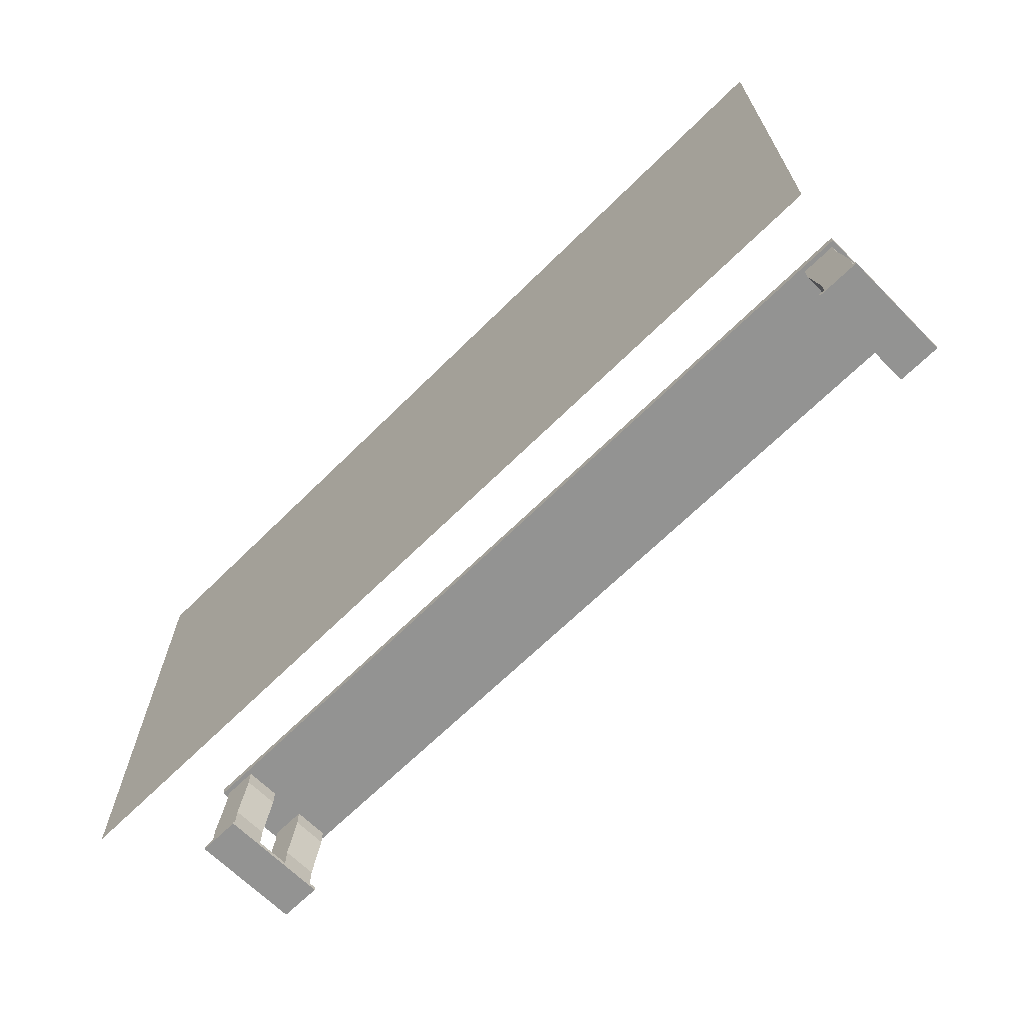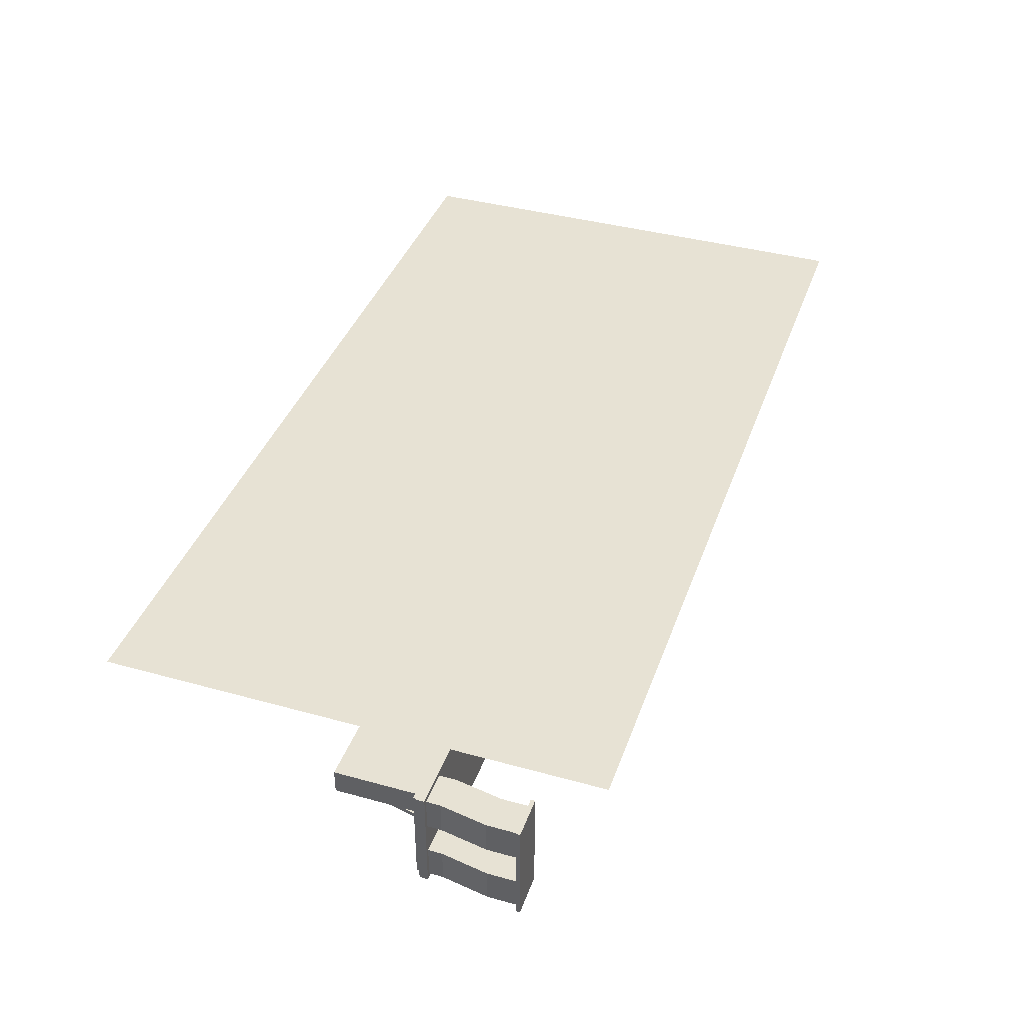
<metadata>
{"format":"obj","ext":"obj","renderer":"f3d","projection":"perspective","resolution":1024,"background":"white","views":[{"elev":-66.6,"azim":44.8,"up":"+Y"},{"elev":39.8,"azim":-71.1,"up":"+Z"}]}
</metadata>
<code>
o &runninglight_faf3d2_FFFFF_111
v 0.2352 0.1071 0.02035
v 0.2352 0.1881 0.02035
v 0.1541 0.1881 0.02035
v 0.1541 0.1071 0.02035
v 0.3649 0.1071 0.02035
v 0.3649 0.1881 0.02035
v 0.2838 0.1881 0.02035
v 0.2838 0.1071 0.02035
v -0.1538 0.1071 0.02035
v -0.1538 0.1881 0.02035
v -0.2349 0.1881 0.02035
v -0.2349 0.1071 0.02035
v -0.02416 0.1071 0.02035
v -0.02416 0.1881 0.02035
v -0.1052 0.1881 0.02035
v -0.1052 0.1071 0.02035
v -0.2835 0.1071 0.02035
v -0.2835 0.1881 0.02035
v -0.3646 0.1881 0.02035
v -0.3646 0.1071 0.02035
v 0.1055 0.1071 0.02035
v 0.1055 0.1881 0.02035
v 0.02447 0.1881 0.02035
v 0.02447 0.1071 0.02035
f 1 2 3 4
f 5 6 7 8
f 9 10 11 12
f 13 14 15 16
f 17 18 19 20
f 21 22 23 24
o &headlight_faf3d2_FFFFF_000
v 0.4211 -0.07884 0.1514
v 0.4211 0.3741 0.1514
v -0.03179 0.3741 0.1514
v -0.03179 -0.07884 0.1514
v 0.0321 -0.07884 0.1514
v 0.0321 0.3741 0.1514
v -0.4208 0.3741 0.1514
v -0.4208 -0.07884 0.1514
f 25 26 27 28
f 29 30 31 32
o base
v -0.4052 0.03242 0.01621
v -0.4052 0.004052 0.01621
v -0.4052 0.03242 0.04863
v -0.4052 0.004052 0.04863
v -0.3728 0.03242 0.04863
v -0.3728 0.004052 0.04863
v -0.3728 0.03242 0.01621
v -0.3728 0.004052 0.01621
v 0.3728 0.03242 0.01621
v 0.3728 0.004052 0.01621
v 0.3728 0.03242 0.04863
v 0.3728 0.004052 0.04863
v 0.4052 0.03242 0.04863
v 0.4052 0.004052 0.04863
v 0.4052 0.03242 0.01621
v 0.4052 0.004052 0.01621
v 0.3728 0.03242 -0.04863
v 0.3728 0.004052 -0.04863
v 0.3728 0.03242 -0.01621
v 0.3728 0.004052 -0.01621
v 0.4052 0.03242 -0.01621
v 0.4052 0.004052 -0.01621
v 0.4052 0.03242 -0.04863
v 0.4052 0.004052 -0.04863
v -0.4052 0.03242 -0.04863
v -0.4052 0.004052 -0.04863
v -0.4052 0.03242 -0.01621
v -0.4052 0.004052 -0.01621
v -0.3728 0.03242 -0.01621
v -0.3728 0.004052 -0.01621
v -0.3728 0.03242 -0.04863
v -0.3728 0.004052 -0.04863
v 0.3649 0.07468 -0.04863
v 0.3733 0.02679 -0.04863
v 0.3649 0.07468 -0.01621
v 0.3733 0.02679 -0.01621
v 0.3968 0.08031 -0.01621
v 0.4052 0.03242 -0.01621
v 0.3968 0.08031 -0.04863
v 0.4052 0.03242 -0.04863
v 0.3649 0.07468 0.01621
v 0.3733 0.02679 0.01621
v 0.3649 0.07468 0.04863
v 0.3733 0.02679 0.04863
v 0.3968 0.08031 0.04863
v 0.4052 0.03242 0.04863
v 0.3968 0.08031 0.01621
v 0.4052 0.03242 0.01621
v -0.3968 0.08031 0.01621
v -0.4052 0.03242 0.01621
v -0.3968 0.08031 0.04863
v -0.4052 0.03242 0.04863
v -0.3649 0.07468 0.04863
v -0.3733 0.02679 0.04863
v -0.3649 0.07468 0.01621
v -0.3733 0.02679 0.01621
v -0.3968 0.08031 -0.04863
v -0.4052 0.03242 -0.04863
v -0.3968 0.08031 -0.01621
v -0.4052 0.03242 -0.01621
v -0.3649 0.07468 -0.01621
v -0.3733 0.02679 -0.01621
v -0.3649 0.07468 -0.04863
v -0.3733 0.02679 -0.04863
v -0.3973 0.09089 0.01621
v -0.3973 0.07468 0.01621
v -0.3973 0.09089 0.04863
v -0.3973 0.07468 0.04863
v -0.3649 0.09089 0.04863
v -0.3649 0.07468 0.04863
v -0.3649 0.09089 0.01621
v -0.3649 0.07468 0.01621
v -0.3973 0.09089 -0.04863
v -0.3973 0.07468 -0.04863
v -0.3973 0.09089 -0.01621
v -0.3973 0.07468 -0.01621
v -0.3649 0.09089 -0.01621
v -0.3649 0.07468 -0.01621
v -0.3649 0.09089 -0.04863
v -0.3649 0.07468 -0.04863
v 0.3649 0.09089 -0.04863
v 0.3649 0.07468 -0.04863
v 0.3649 0.09089 -0.01621
v 0.3649 0.07468 -0.01621
v 0.3973 0.09089 -0.01621
v 0.3973 0.07468 -0.01621
v 0.3973 0.09089 -0.04863
v 0.3973 0.07468 -0.04863
v 0.3649 0.09089 0.01621
v 0.3649 0.07468 0.01621
v 0.3649 0.09089 0.04863
v 0.3649 0.07468 0.04863
v 0.3973 0.09089 0.04863
v 0.3973 0.07468 0.04863
v 0.3973 0.09089 0.01621
v 0.3973 0.07468 0.01621
v -0.401 0.09899 -0.05268
v -0.401 0.09089 -0.05268
v -0.401 0.09899 0.05268
v -0.401 0.09089 0.05268
v 0.4013 0.09899 0.05268
v 0.4013 0.09089 0.05268
v 0.4013 0.09899 -0.05268
v 0.4013 0.09089 -0.05268
v 0.3688 0.004052 -0.05268
v 0.3688 0 -0.05268
v 0.3688 0.004052 0.05268
v 0.3688 -0 0.05268
v 0.4093 0.004052 0.05268
v 0.4093 -0 0.05268
v 0.4093 0.004052 -0.05268
v 0.4093 0 -0.05268
v -0.4093 0.004052 -0.05268
v -0.4093 0 -0.05268
v -0.4093 0.004052 0.05268
v -0.4093 -0 0.05268
v -0.3688 0.004052 0.05268
v -0.3688 -0 0.05268
v -0.3688 0.004052 -0.05268
v -0.3688 0 -0.05268
v -0.397 0.103 -0.04863
v -0.397 0.09899 -0.04863
v -0.397 0.103 0.04863
v -0.397 0.09899 0.04863
v 0.3973 0.103 0.04863
v 0.3973 0.09899 0.04863
v 0.3973 0.103 -0.04863
v 0.3973 0.09899 -0.04863
v -0.2389 0.1922 -0.004052
v -0.2389 0.103 -0.004052
v -0.2389 0.1922 0.02026
v -0.2389 0.103 0.02026
v -0.1498 0.1922 0.02026
v -0.1498 0.103 0.02026
v -0.1498 0.1922 -0.004052
v -0.1498 0.103 -0.004052
v -0.2308 0.1753 -0.003836
v -0.2308 0.1019 -0.02699
v -0.2308 0.1741 2.9e-05
v -0.2308 0.1007 -0.02312
v -0.2146 0.1741 2.9e-05
v -0.2146 0.1007 -0.02312
v -0.2146 0.1753 -0.003836
v -0.2146 0.1019 -0.02699
v -0.1741 0.1753 -0.003836
v -0.1741 0.1019 -0.02699
v -0.1741 0.1741 2.9e-05
v -0.1741 0.1007 -0.02312
v -0.1579 0.1741 2.9e-05
v -0.1579 0.1007 -0.02312
v -0.1579 0.1753 -0.003836
v -0.1579 0.1019 -0.02699
v -0.2146 0.1212 -0.0209
v -0.2146 0.1135 -0.02333
v -0.2146 0.12 -0.01703
v -0.2146 0.1123 -0.01947
v -0.1741 0.12 -0.01703
v -0.1741 0.1123 -0.01947
v -0.1741 0.1212 -0.0209
v -0.1741 0.1135 -0.02333
v -0.2146 0.1599 -0.008711
v -0.2146 0.1521 -0.01115
v -0.2146 0.1587 -0.004846
v -0.2146 0.1509 -0.007283
v -0.1741 0.1587 -0.004846
v -0.1741 0.1509 -0.007283
v -0.1741 0.1599 -0.008711
v -0.1741 0.1521 -0.01115
v -0.08495 0.1212 -0.0209
v -0.08495 0.1135 -0.02333
v -0.08495 0.12 -0.01703
v -0.08495 0.1123 -0.01947
v -0.04442 0.12 -0.01703
v -0.04442 0.1123 -0.01947
v -0.04442 0.1212 -0.0209
v -0.04442 0.1135 -0.02333
v -0.04442 0.1753 -0.003836
v -0.04442 0.1019 -0.02699
v -0.04442 0.1741 2.9e-05
v -0.04442 0.1007 -0.02312
v -0.02821 0.1741 2.9e-05
v -0.02821 0.1007 -0.02312
v -0.02821 0.1753 -0.003836
v -0.02821 0.1019 -0.02699
v -0.1093 0.1922 -0.004052
v -0.1093 0.103 -0.004052
v -0.1093 0.1922 0.02026
v -0.1093 0.103 0.02026
v -0.02011 0.1922 0.02026
v -0.02011 0.103 0.02026
v -0.02011 0.1922 -0.004052
v -0.02011 0.103 -0.004052
v -0.08495 0.1599 -0.008711
v -0.08495 0.1521 -0.01115
v -0.08495 0.1587 -0.004846
v -0.08495 0.1509 -0.007283
v -0.04442 0.1587 -0.004846
v -0.04442 0.1509 -0.007283
v -0.04442 0.1599 -0.008711
v -0.04442 0.1521 -0.01115
v -0.1012 0.1753 -0.003836
v -0.1012 0.1019 -0.02699
v -0.1012 0.1741 2.9e-05
v -0.1012 0.1007 -0.02312
v -0.08495 0.1741 2.9e-05
v -0.08495 0.1007 -0.02312
v -0.08495 0.1753 -0.003836
v -0.08495 0.1019 -0.02699
v 0.04473 0.1212 -0.0209
v 0.04473 0.1135 -0.02333
v 0.04473 0.12 -0.01703
v 0.04473 0.1123 -0.01947
v 0.08525 0.12 -0.01703
v 0.08525 0.1123 -0.01947
v 0.08525 0.1212 -0.0209
v 0.08525 0.1135 -0.02333
v 0.08525 0.1753 -0.003836
v 0.08525 0.1019 -0.02699
v 0.08525 0.1741 2.9e-05
v 0.08525 0.1007 -0.02312
v 0.1015 0.1741 2.9e-05
v 0.1015 0.1007 -0.02312
v 0.1015 0.1753 -0.003836
v 0.1015 0.1019 -0.02699
v 0.02041 0.1922 -0.004052
v 0.02041 0.103 -0.004052
v 0.02041 0.1922 0.02026
v 0.02041 0.103 0.02026
v 0.1096 0.1922 0.02026
v 0.1096 0.103 0.02026
v 0.1096 0.1922 -0.004052
v 0.1096 0.103 -0.004052
v 0.04473 0.1599 -0.008711
v 0.04473 0.1521 -0.01115
v 0.04473 0.1587 -0.004846
v 0.04473 0.1509 -0.007283
v 0.08525 0.1587 -0.004846
v 0.08525 0.1509 -0.007283
v 0.08525 0.1599 -0.008711
v 0.08525 0.1521 -0.01115
v 0.02852 0.1753 -0.003836
v 0.02852 0.1019 -0.02699
v 0.02852 0.1741 2.9e-05
v 0.02852 0.1007 -0.02312
v 0.04473 0.1741 2.9e-05
v 0.04473 0.1007 -0.02312
v 0.04473 0.1753 -0.003836
v 0.04473 0.1019 -0.02699
v 0.1744 0.1212 -0.0209
v 0.1744 0.1135 -0.02333
v 0.1744 0.12 -0.01703
v 0.1744 0.1123 -0.01947
v 0.2149 0.12 -0.01703
v 0.2149 0.1123 -0.01947
v 0.2149 0.1212 -0.0209
v 0.2149 0.1135 -0.02333
v 0.2149 0.1753 -0.003836
v 0.2149 0.1019 -0.02699
v 0.2149 0.1741 2.9e-05
v 0.2149 0.1007 -0.02312
v 0.2311 0.1741 2.9e-05
v 0.2311 0.1007 -0.02312
v 0.2311 0.1753 -0.003836
v 0.2311 0.1019 -0.02699
v 0.1501 0.1922 -0.004052
v 0.1501 0.103 -0.004052
v 0.1501 0.1922 0.02026
v 0.1501 0.103 0.02026
v 0.2392 0.1922 0.02026
v 0.2392 0.103 0.02026
v 0.2392 0.1922 -0.004052
v 0.2392 0.103 -0.004052
v 0.1744 0.1599 -0.008711
v 0.1744 0.1521 -0.01115
v 0.1744 0.1587 -0.004846
v 0.1744 0.1509 -0.007283
v 0.2149 0.1587 -0.004846
v 0.2149 0.1509 -0.007283
v 0.2149 0.1599 -0.008711
v 0.2149 0.1521 -0.01115
v 0.1582 0.1753 -0.003836
v 0.1582 0.1019 -0.02699
v 0.1582 0.1741 2.9e-05
v 0.1582 0.1007 -0.02312
v 0.1744 0.1741 2.9e-05
v 0.1744 0.1007 -0.02312
v 0.1744 0.1753 -0.003836
v 0.1744 0.1019 -0.02699
v 0.3041 0.1212 -0.0209
v 0.3041 0.1135 -0.02333
v 0.3041 0.12 -0.01703
v 0.3041 0.1123 -0.01947
v 0.3446 0.12 -0.01703
v 0.3446 0.1123 -0.01947
v 0.3446 0.1212 -0.0209
v 0.3446 0.1135 -0.02333
v 0.3446 0.1753 -0.003836
v 0.3446 0.1019 -0.02699
v 0.3446 0.1741 2.9e-05
v 0.3446 0.1007 -0.02312
v 0.3608 0.1741 2.9e-05
v 0.3608 0.1007 -0.02312
v 0.3608 0.1753 -0.003836
v 0.3608 0.1019 -0.02699
v 0.2798 0.1922 -0.004052
v 0.2798 0.103 -0.004052
v 0.2798 0.1922 0.02026
v 0.2798 0.103 0.02026
v 0.3689 0.1922 0.02026
v 0.3689 0.103 0.02026
v 0.3689 0.1922 -0.004052
v 0.3689 0.103 -0.004052
v 0.3041 0.1599 -0.008711
v 0.3041 0.1521 -0.01115
v 0.3041 0.1587 -0.004846
v 0.3041 0.1509 -0.007283
v 0.3446 0.1587 -0.004846
v 0.3446 0.1509 -0.007283
v 0.3446 0.1599 -0.008711
v 0.3446 0.1521 -0.01115
v 0.2879 0.1753 -0.003836
v 0.2879 0.1019 -0.02699
v 0.2879 0.1741 2.9e-05
v 0.2879 0.1007 -0.02312
v 0.3041 0.1741 2.9e-05
v 0.3041 0.1007 -0.02312
v 0.3041 0.1753 -0.003836
v 0.3041 0.1019 -0.02699
v -0.3443 0.1212 -0.0209
v -0.3443 0.1135 -0.02333
v -0.3443 0.12 -0.01703
v -0.3443 0.1123 -0.01947
v -0.3038 0.12 -0.01703
v -0.3038 0.1123 -0.01947
v -0.3038 0.1212 -0.0209
v -0.3038 0.1135 -0.02333
v -0.3038 0.1753 -0.003836
v -0.3038 0.1019 -0.02699
v -0.3038 0.1741 2.9e-05
v -0.3038 0.1007 -0.02312
v -0.2876 0.1741 2.9e-05
v -0.2876 0.1007 -0.02312
v -0.2876 0.1753 -0.003836
v -0.2876 0.1019 -0.02699
v -0.3686 0.1922 -0.004052
v -0.3686 0.103 -0.004052
v -0.3686 0.1922 0.02026
v -0.3686 0.103 0.02026
v -0.2795 0.1922 0.02026
v -0.2795 0.103 0.02026
v -0.2795 0.1922 -0.004052
v -0.2795 0.103 -0.004052
v -0.3443 0.1599 -0.008711
v -0.3443 0.1521 -0.01115
v -0.3443 0.1587 -0.004846
v -0.3443 0.1509 -0.007283
v -0.3038 0.1587 -0.004846
v -0.3038 0.1509 -0.007283
v -0.3038 0.1599 -0.008711
v -0.3038 0.1521 -0.01115
v -0.3605 0.1753 -0.003836
v -0.3605 0.1019 -0.02699
v -0.3605 0.1741 2.9e-05
v -0.3605 0.1007 -0.02312
v -0.3443 0.1741 2.9e-05
v -0.3443 0.1007 -0.02312
v -0.3443 0.1753 -0.003836
v -0.3443 0.1019 -0.02699
f 33 34 35
f 34 36 35
f 37 38 39
f 38 40 39
f 37 39 35
f 39 33 35
f 40 38 34
f 38 36 34
f 39 40 33
f 40 34 33
f 35 36 37
f 36 38 37
f 41 42 43
f 42 44 43
f 45 46 47
f 46 48 47
f 45 47 43
f 47 41 43
f 48 46 42
f 46 44 42
f 47 48 41
f 48 42 41
f 43 44 45
f 44 46 45
f 49 50 51
f 50 52 51
f 53 54 55
f 54 56 55
f 53 55 51
f 55 49 51
f 56 54 50
f 54 52 50
f 55 56 49
f 56 50 49
f 51 52 53
f 52 54 53
f 57 58 59
f 58 60 59
f 61 62 63
f 62 64 63
f 61 63 59
f 63 57 59
f 64 62 58
f 62 60 58
f 63 64 57
f 64 58 57
f 59 60 61
f 60 62 61
f 65 66 67
f 66 68 67
f 69 70 71
f 70 72 71
f 69 71 67
f 71 65 67
f 72 70 66
f 70 68 66
f 71 72 65
f 72 66 65
f 67 68 69
f 68 70 69
f 73 74 75
f 74 76 75
f 77 78 79
f 78 80 79
f 77 79 75
f 79 73 75
f 80 78 74
f 78 76 74
f 79 80 73
f 80 74 73
f 75 76 77
f 76 78 77
f 81 82 83
f 82 84 83
f 85 86 87
f 86 88 87
f 85 87 83
f 87 81 83
f 88 86 82
f 86 84 82
f 87 88 81
f 88 82 81
f 83 84 85
f 84 86 85
f 89 90 91
f 90 92 91
f 93 94 95
f 94 96 95
f 93 95 91
f 95 89 91
f 96 94 90
f 94 92 90
f 95 96 89
f 96 90 89
f 91 92 93
f 92 94 93
f 97 98 99
f 98 100 99
f 101 102 103
f 102 104 103
f 101 103 99
f 103 97 99
f 104 102 98
f 102 100 98
f 103 104 97
f 104 98 97
f 99 100 101
f 100 102 101
f 105 106 107
f 106 108 107
f 109 110 111
f 110 112 111
f 109 111 107
f 111 105 107
f 112 110 106
f 110 108 106
f 111 112 105
f 112 106 105
f 107 108 109
f 108 110 109
f 113 114 115
f 114 116 115
f 117 118 119
f 118 120 119
f 117 119 115
f 119 113 115
f 120 118 114
f 118 116 114
f 119 120 113
f 120 114 113
f 115 116 117
f 116 118 117
f 121 122 123
f 122 124 123
f 125 126 127
f 126 128 127
f 125 127 123
f 127 121 123
f 128 126 122
f 126 124 122
f 127 128 121
f 128 122 121
f 123 124 125
f 124 126 125
f 129 130 131
f 130 132 131
f 133 134 135
f 134 136 135
f 133 135 131
f 135 129 131
f 136 134 130
f 134 132 130
f 135 136 129
f 136 130 129
f 131 132 133
f 132 134 133
f 137 138 139
f 138 140 139
f 141 142 143
f 142 144 143
f 141 143 139
f 143 137 139
f 144 142 138
f 142 140 138
f 143 144 137
f 144 138 137
f 139 140 141
f 140 142 141
f 145 146 147
f 146 148 147
f 149 150 151
f 150 152 151
f 149 151 147
f 151 145 147
f 152 150 146
f 150 148 146
f 151 152 145
f 152 146 145
f 147 148 149
f 148 150 149
f 153 154 155
f 154 156 155
f 157 158 159
f 158 160 159
f 157 159 155
f 159 153 155
f 160 158 154
f 158 156 154
f 159 160 153
f 160 154 153
f 155 156 157
f 156 158 157
f 161 162 163
f 162 164 163
f 165 166 167
f 166 168 167
f 165 167 163
f 167 161 163
f 168 166 162
f 166 164 162
f 167 168 161
f 168 162 161
f 163 164 165
f 164 166 165
f 169 170 171
f 170 172 171
f 173 174 175
f 174 176 175
f 173 175 171
f 175 169 171
f 176 174 170
f 174 172 170
f 175 176 169
f 176 170 169
f 171 172 173
f 172 174 173
f 177 178 179
f 178 180 179
f 181 182 183
f 182 184 183
f 181 183 179
f 183 177 179
f 184 182 178
f 182 180 178
f 183 184 177
f 184 178 177
f 179 180 181
f 180 182 181
f 185 186 187
f 186 188 187
f 189 190 191
f 190 192 191
f 189 191 187
f 191 185 187
f 192 190 186
f 190 188 186
f 191 192 185
f 192 186 185
f 187 188 189
f 188 190 189
f 193 194 195
f 194 196 195
f 197 198 199
f 198 200 199
f 197 199 195
f 199 193 195
f 200 198 194
f 198 196 194
f 199 200 193
f 200 194 193
f 195 196 197
f 196 198 197
f 201 202 203
f 202 204 203
f 205 206 207
f 206 208 207
f 205 207 203
f 207 201 203
f 208 206 202
f 206 204 202
f 207 208 201
f 208 202 201
f 203 204 205
f 204 206 205
f 209 210 211
f 210 212 211
f 213 214 215
f 214 216 215
f 213 215 211
f 215 209 211
f 216 214 210
f 214 212 210
f 215 216 209
f 216 210 209
f 211 212 213
f 212 214 213
f 217 218 219
f 218 220 219
f 221 222 223
f 222 224 223
f 221 223 219
f 223 217 219
f 224 222 218
f 222 220 218
f 223 224 217
f 224 218 217
f 219 220 221
f 220 222 221
f 225 226 227
f 226 228 227
f 229 230 231
f 230 232 231
f 229 231 227
f 231 225 227
f 232 230 226
f 230 228 226
f 231 232 225
f 232 226 225
f 227 228 229
f 228 230 229
f 233 234 235
f 234 236 235
f 237 238 239
f 238 240 239
f 237 239 235
f 239 233 235
f 240 238 234
f 238 236 234
f 239 240 233
f 240 234 233
f 235 236 237
f 236 238 237
f 241 242 243
f 242 244 243
f 245 246 247
f 246 248 247
f 245 247 243
f 247 241 243
f 248 246 242
f 246 244 242
f 247 248 241
f 248 242 241
f 243 244 245
f 244 246 245
f 249 250 251
f 250 252 251
f 253 254 255
f 254 256 255
f 253 255 251
f 255 249 251
f 256 254 250
f 254 252 250
f 255 256 249
f 256 250 249
f 251 252 253
f 252 254 253
f 257 258 259
f 258 260 259
f 261 262 263
f 262 264 263
f 261 263 259
f 263 257 259
f 264 262 258
f 262 260 258
f 263 264 257
f 264 258 257
f 259 260 261
f 260 262 261
f 265 266 267
f 266 268 267
f 269 270 271
f 270 272 271
f 269 271 267
f 271 265 267
f 272 270 266
f 270 268 266
f 271 272 265
f 272 266 265
f 267 268 269
f 268 270 269
f 273 274 275
f 274 276 275
f 277 278 279
f 278 280 279
f 277 279 275
f 279 273 275
f 280 278 274
f 278 276 274
f 279 280 273
f 280 274 273
f 275 276 277
f 276 278 277
f 281 282 283
f 282 284 283
f 285 286 287
f 286 288 287
f 285 287 283
f 287 281 283
f 288 286 282
f 286 284 282
f 287 288 281
f 288 282 281
f 283 284 285
f 284 286 285
f 289 290 291
f 290 292 291
f 293 294 295
f 294 296 295
f 293 295 291
f 295 289 291
f 296 294 290
f 294 292 290
f 295 296 289
f 296 290 289
f 291 292 293
f 292 294 293
f 297 298 299
f 298 300 299
f 301 302 303
f 302 304 303
f 301 303 299
f 303 297 299
f 304 302 298
f 302 300 298
f 303 304 297
f 304 298 297
f 299 300 301
f 300 302 301
f 305 306 307
f 306 308 307
f 309 310 311
f 310 312 311
f 309 311 307
f 311 305 307
f 312 310 306
f 310 308 306
f 311 312 305
f 312 306 305
f 307 308 309
f 308 310 309
f 313 314 315
f 314 316 315
f 317 318 319
f 318 320 319
f 317 319 315
f 319 313 315
f 320 318 314
f 318 316 314
f 319 320 313
f 320 314 313
f 315 316 317
f 316 318 317
f 321 322 323
f 322 324 323
f 325 326 327
f 326 328 327
f 325 327 323
f 327 321 323
f 328 326 322
f 326 324 322
f 327 328 321
f 328 322 321
f 323 324 325
f 324 326 325
f 329 330 331
f 330 332 331
f 333 334 335
f 334 336 335
f 333 335 331
f 335 329 331
f 336 334 330
f 334 332 330
f 335 336 329
f 336 330 329
f 331 332 333
f 332 334 333
f 337 338 339
f 338 340 339
f 341 342 343
f 342 344 343
f 341 343 339
f 343 337 339
f 344 342 338
f 342 340 338
f 343 344 337
f 344 338 337
f 339 340 341
f 340 342 341
f 345 346 347
f 346 348 347
f 349 350 351
f 350 352 351
f 349 351 347
f 351 345 347
f 352 350 346
f 350 348 346
f 351 352 345
f 352 346 345
f 347 348 349
f 348 350 349
f 353 354 355
f 354 356 355
f 357 358 359
f 358 360 359
f 357 359 355
f 359 353 355
f 360 358 354
f 358 356 354
f 359 360 353
f 360 354 353
f 355 356 357
f 356 358 357
f 361 362 363
f 362 364 363
f 365 366 367
f 366 368 367
f 365 367 363
f 367 361 363
f 368 366 362
f 366 364 362
f 367 368 361
f 368 362 361
f 363 364 365
f 364 366 365
f 369 370 371
f 370 372 371
f 373 374 375
f 374 376 375
f 373 375 371
f 375 369 371
f 376 374 370
f 374 372 370
f 375 376 369
f 376 370 369
f 371 372 373
f 372 374 373
f 377 378 379
f 378 380 379
f 381 382 383
f 382 384 383
f 381 383 379
f 383 377 379
f 384 382 378
f 382 380 378
f 383 384 377
f 384 378 377
f 379 380 381
f 380 382 381
f 385 386 387
f 386 388 387
f 389 390 391
f 390 392 391
f 389 391 387
f 391 385 387
f 392 390 386
f 390 388 386
f 391 392 385
f 392 386 385
f 387 388 389
f 388 390 389
f 393 394 395
f 394 396 395
f 397 398 399
f 398 400 399
f 397 399 395
f 399 393 395
f 400 398 394
f 398 396 394
f 399 400 393
f 400 394 393
f 395 396 397
f 396 398 397

</code>
